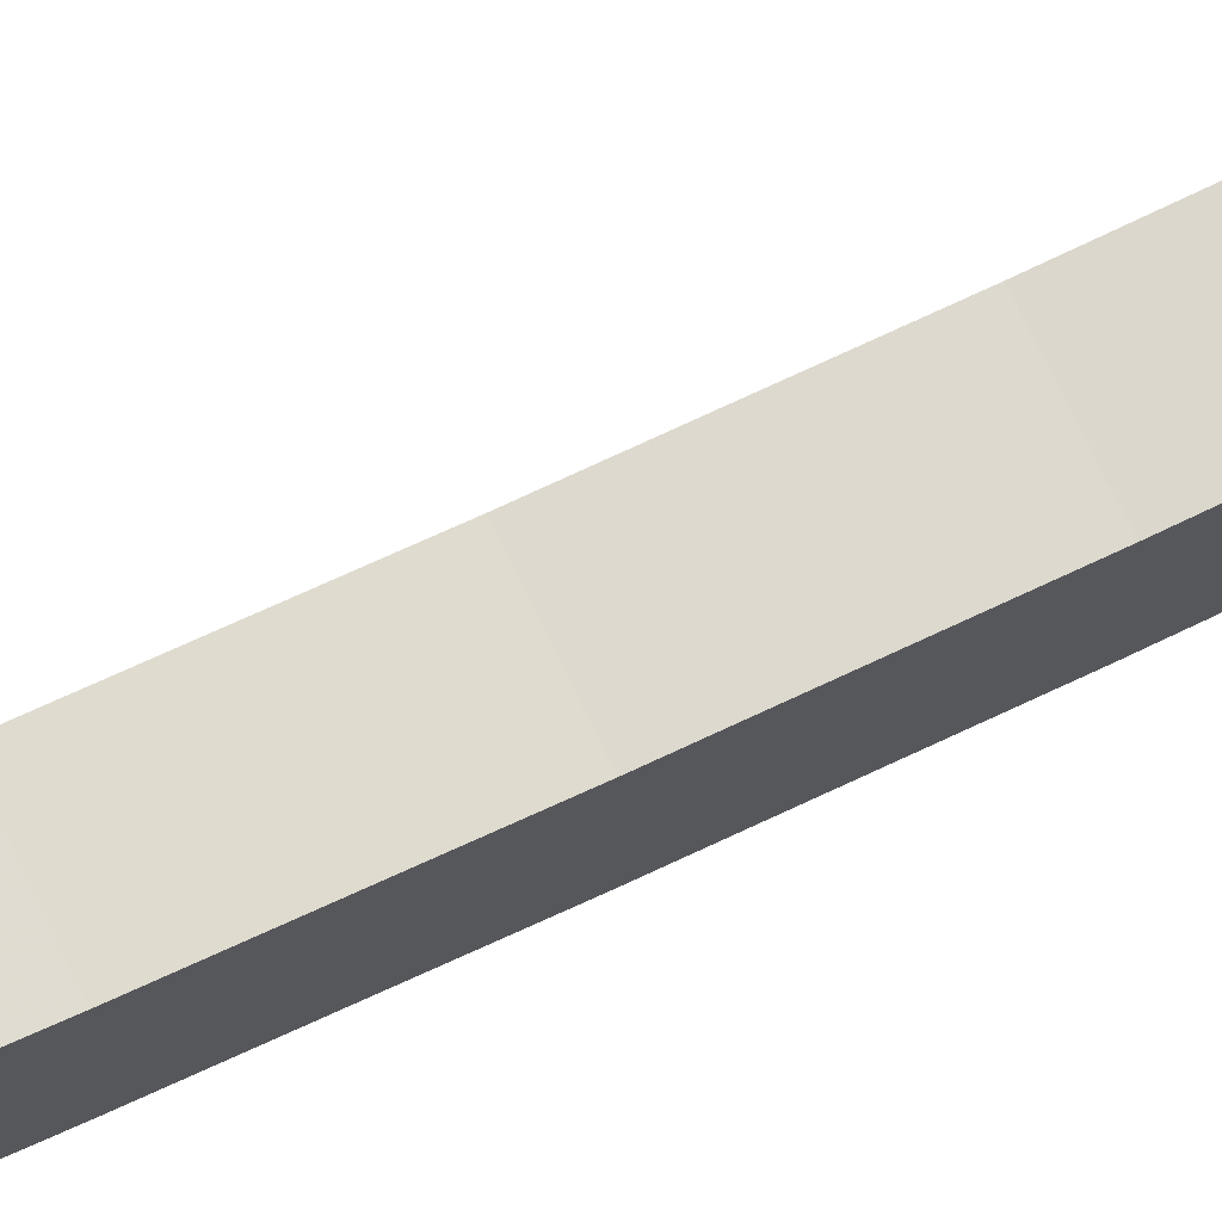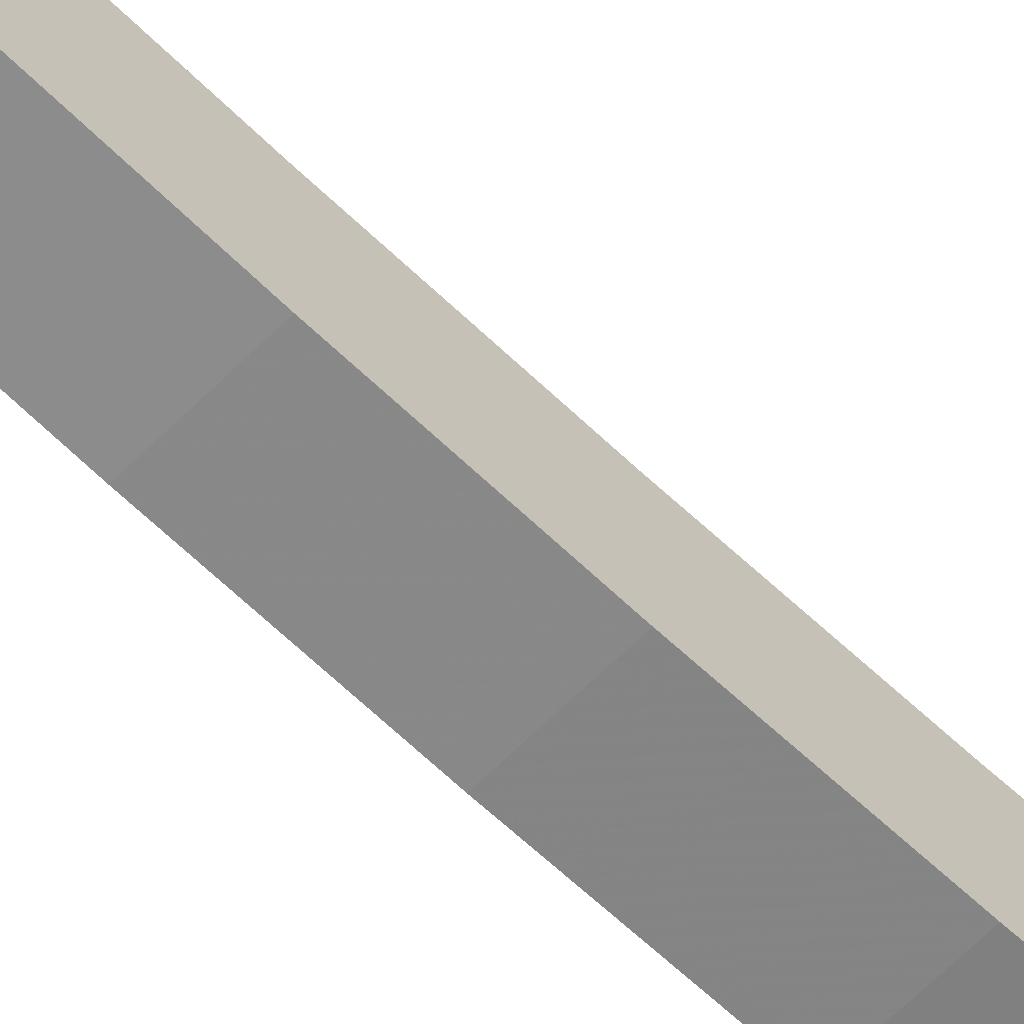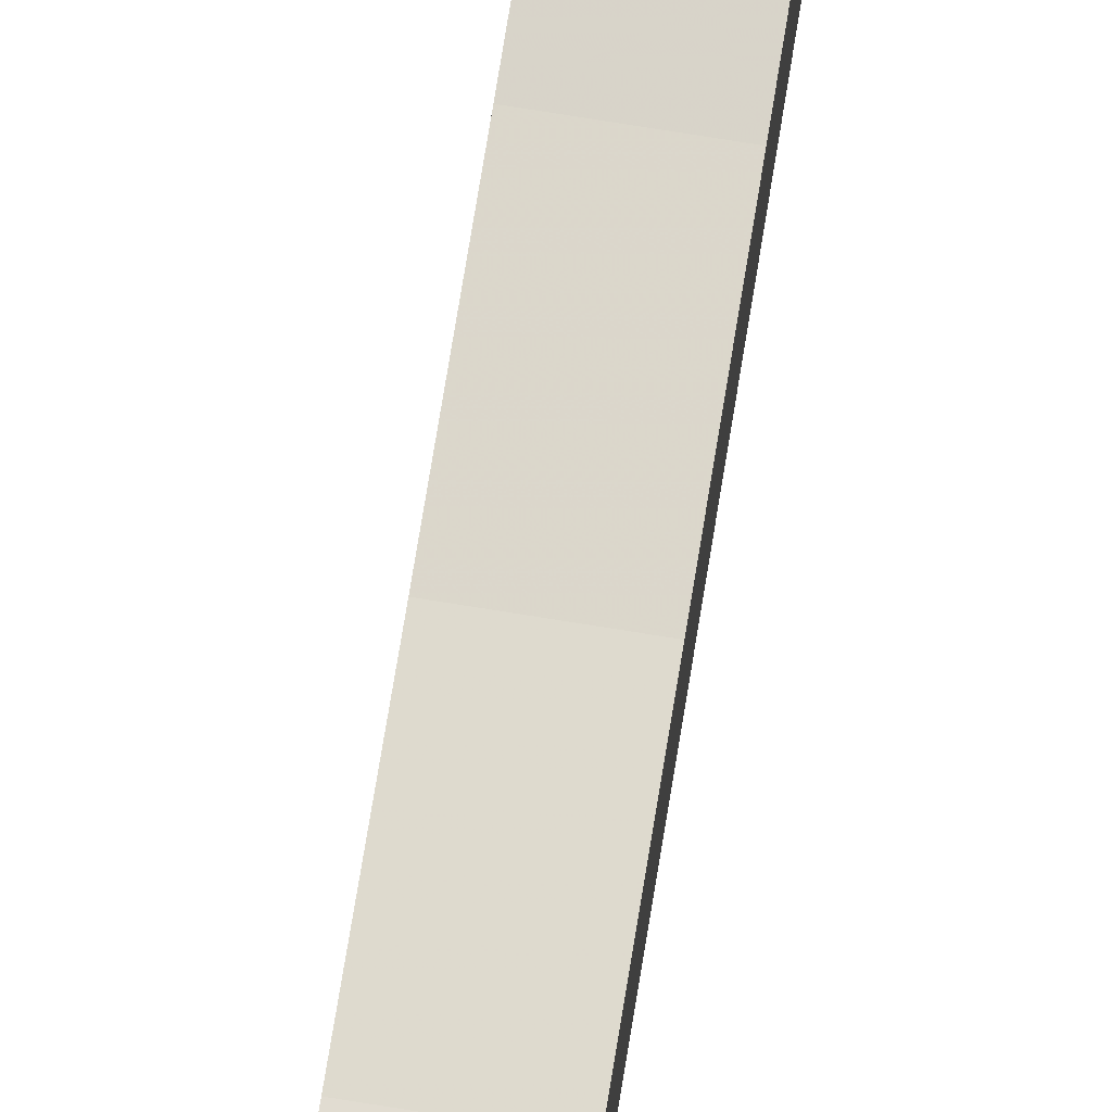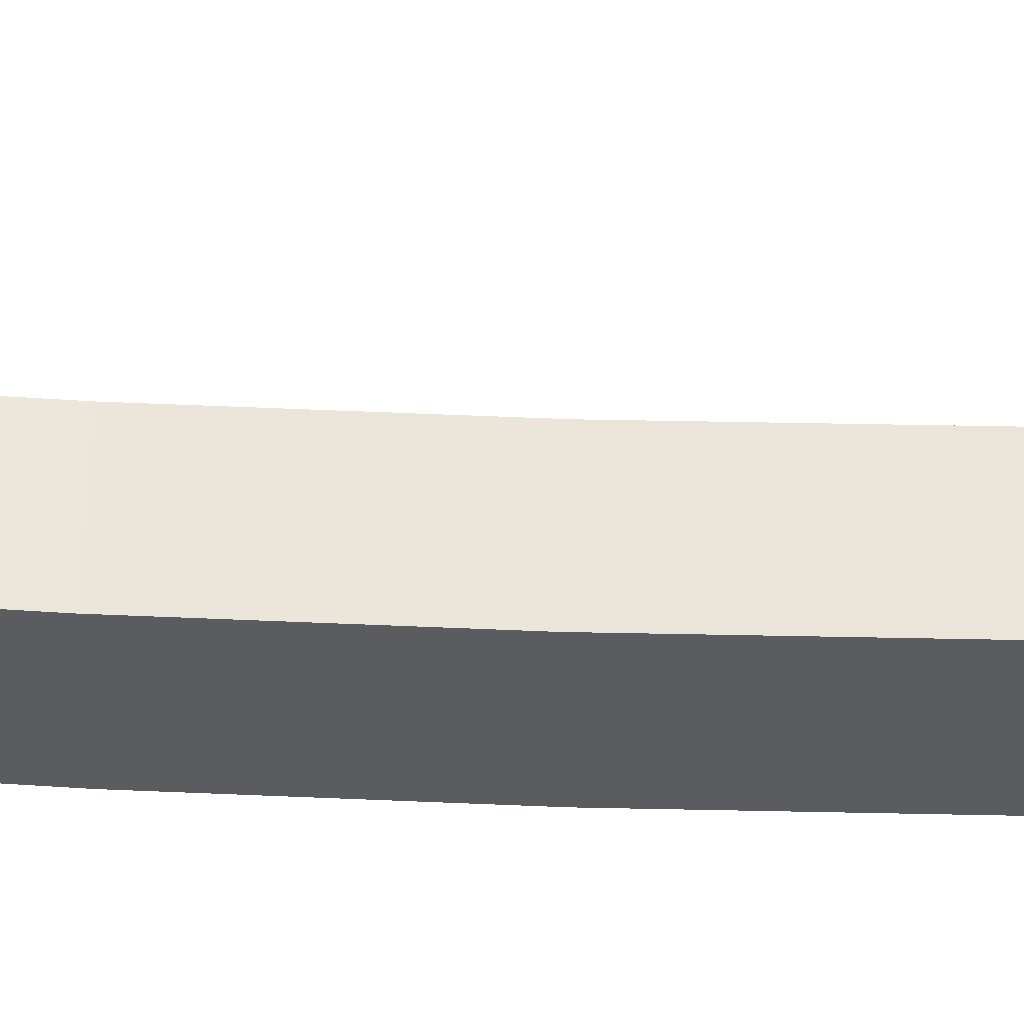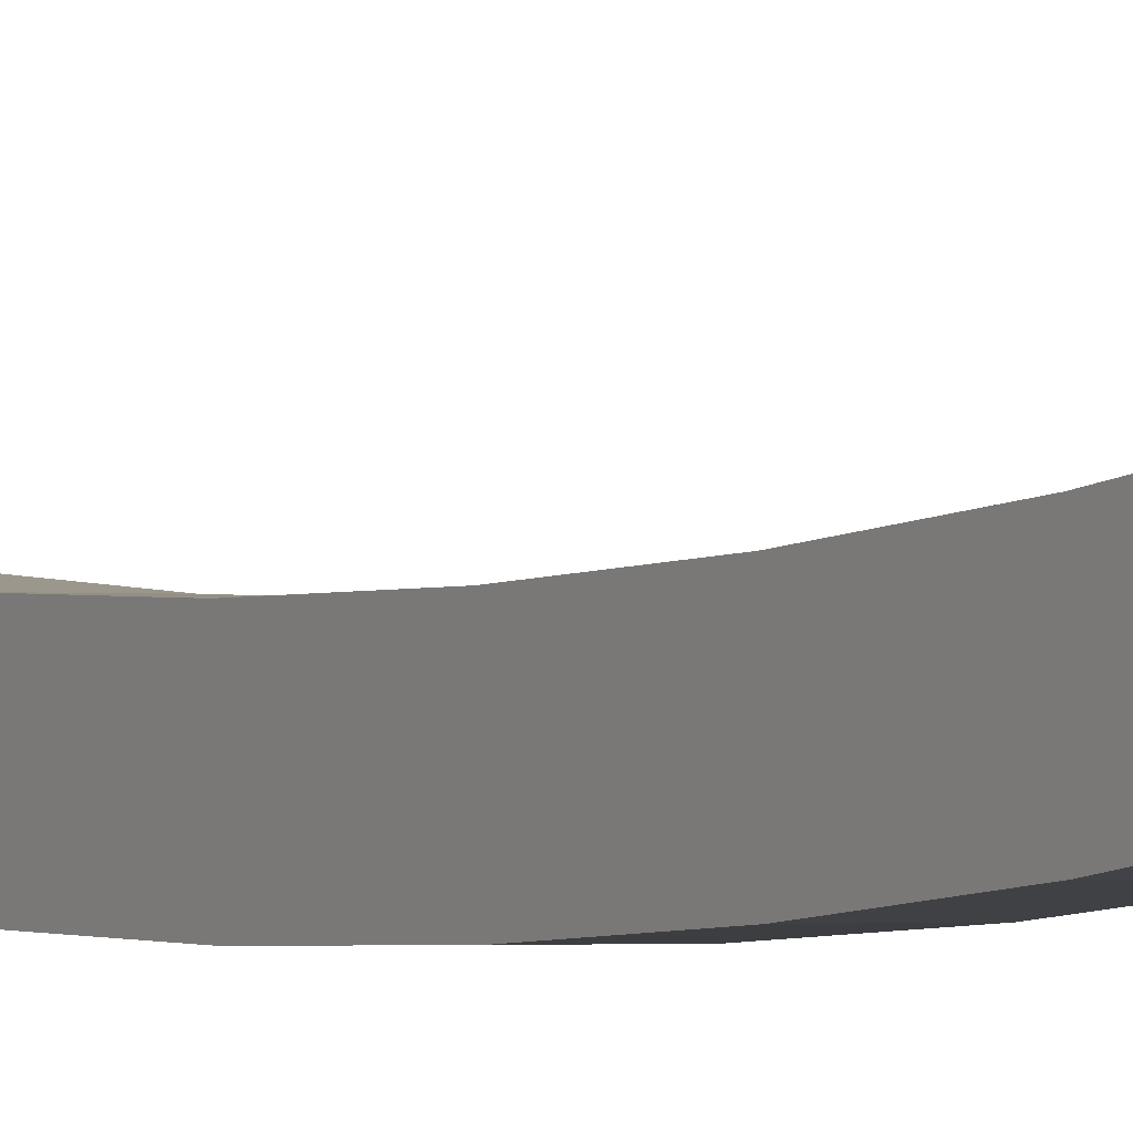
<metadata>
{"format":"obj","ext":"obj","renderer":"f3d","projection":"perspective","resolution":1024,"background":"white","views":[{"elev":72.2,"azim":64.5,"up":"+Y"},{"elev":-63.4,"azim":-134.6,"up":"+Y"},{"elev":74.2,"azim":9.2,"up":"+Y"},{"elev":55.8,"azim":-86.9,"up":"+Y"},{"elev":-0.9,"azim":-30.8,"up":"+Y"}]}
</metadata>
<code>
v -0.3856 -0.5061 0.1953
v -0.4363 -0.4979 0.2906
v -0.4363 -0.5061 0.1953
v -0.3856 -0.4979 0.2906
v -0.4363 -0.4427 0.1933
v -0.3856 -0.5109 0.09978
v -0.3856 -0.4427 0.1933
v -0.4363 -0.4861 0.3855
v -0.4363 -0.4344 0.2886
v -0.4363 -0.4475 0.0978
v -0.4363 -0.5109 0.09978
v -0.3856 -0.4475 0.0978
v -0.3856 -0.4344 0.2886
v -0.3856 -0.4861 0.3855
v -0.3856 -0.5121 0.004163
v -0.3856 -0.4487 0.002183
v -0.4363 -0.4708 0.4798
v -0.4363 -0.4226 0.3835
v -0.3856 -0.4226 0.3835
v -0.4363 -0.4487 0.002183
v -0.4363 -0.5121 0.004163
v -0.3856 -0.4708 0.4798
v -0.4363 -0.5098 -0.09144
v -0.3856 -0.4464 -0.09341
v -0.4363 -0.4464 -0.09341
v -0.4363 -0.452 0.5736
v -0.4363 -0.4073 0.4779
v -0.3856 -0.4073 0.4779
v -0.3856 -0.5098 -0.09144
v -0.3856 -0.452 0.5736
v -0.3856 -0.5039 -0.1869
v -0.4363 -0.4405 -0.1889
v -0.3856 -0.4405 -0.1889
v -0.4363 -0.4474 0.5929
v -0.4363 -0.3886 0.5716
v -0.3856 -0.3886 0.5716
v -0.4363 -0.5039 -0.1869
v -0.3856 -0.4474 0.5929
v -0.3856 -0.4945 -0.282
v -0.3856 -0.4311 -0.284
v -0.4363 -0.4311 -0.284
v -0.4363 -0.4692 0.6073
v -0.3856 -0.3756 0.6257
v -0.4363 -0.4945 -0.282
v -0.3856 -0.4692 0.6073
v -0.4363 -0.4705 0.608
v -0.4363 -0.3756 0.6257
v -0.3856 -0.4415 0.6174
v -0.3856 -0.4851 -0.3515
v -0.3856 -0.4182 -0.3788
v -0.4363 -0.4182 -0.3788
v -0.3856 -0.4705 0.608
v -0.4363 -0.4716 0.609
v -0.4363 -0.4415 0.6174
v -0.3856 -0.3746 0.6328
v -0.3856 -0.4718 0.6172
v -0.4363 -0.4851 -0.3515
v -0.3856 -0.4716 0.609
v -0.4363 -0.4724 0.6103
v -0.4363 -0.3746 0.6328
v -0.4363 -0.4708 0.6183
v -0.3856 -0.375 0.6399
v -0.3856 -0.4708 0.6183
v -0.3856 -0.4726 0.616
v -0.4363 -0.5087 -0.365
v -0.3856 -0.5087 -0.365
v -0.4363 -0.4018 -0.473
v -0.3856 -0.4724 0.6103
v -0.4363 -0.4729 0.6116
v -0.4363 -0.375 0.6399
v -0.4363 -0.4718 0.6172
v -0.3856 -0.3768 0.6469
v -0.3856 -0.473 0.6146
v -0.3856 -0.51 -0.3657
v -0.3856 -0.4018 -0.473
v -0.4363 -0.4816 -0.3768
v -0.4363 -0.51 -0.3657
v -0.3856 -0.4729 0.6116
v -0.4363 -0.4732 0.6131
v -0.4363 -0.3768 0.6469
v -0.4363 -0.4726 0.616
v -0.4363 -0.4297 0.6666
v -0.3856 -0.3798 0.6533
v -0.4363 -0.473 0.6146
v -0.3856 -0.4732 0.6131
v -0.3856 -0.5111 -0.3666
v -0.3856 -0.4816 -0.3768
v -0.4363 -0.4044 -0.4798
v -0.4363 -0.5109 -0.3759
v -0.4363 -0.4652 -0.471
v -0.4363 -0.5111 -0.3666
v -0.4363 -0.3798 0.6533
v -0.3856 -0.4297 0.6666
v -0.4363 -0.3893 0.6639
v -0.3856 -0.384 0.6591
v -0.3856 -0.512 -0.3678
v -0.3856 -0.5109 -0.3759
v -0.3856 -0.4652 -0.471
v -0.3856 -0.4044 -0.4798
v -0.4363 -0.5119 -0.3748
v -0.4363 -0.512 -0.3678
v -0.4363 -0.384 0.6591
v -0.3856 -0.3893 0.6639
v -0.3856 -0.4232 0.6695
v -0.4363 -0.3954 0.6676
v -0.3856 -0.5127 -0.3691
v -0.3856 -0.5119 -0.3748
v -0.4363 -0.4085 -0.4859
v -0.4363 -0.4631 -0.478
v -0.4363 -0.5125 -0.3735
v -0.3856 -0.4631 -0.478
v -0.4363 -0.5127 -0.3691
v -0.3856 -0.3954 0.6676
v -0.4363 -0.4232 0.6695
v -0.3856 -0.513 -0.3706
v -0.3856 -0.5125 -0.3735
v -0.3856 -0.4085 -0.4859
v -0.4363 -0.5129 -0.372
v -0.4363 -0.513 -0.3706
v -0.3856 -0.4162 0.6711
v -0.3856 -0.4021 0.6701
v -0.4363 -0.4021 0.6701
v -0.3856 -0.5129 -0.372
v -0.4363 -0.4138 -0.4909
v -0.4363 -0.4594 -0.4843
v -0.3856 -0.4594 -0.4843
v -0.4363 -0.4162 0.6711
v -0.3856 -0.4138 -0.4909
v -0.3856 -0.4091 0.6713
v -0.4363 -0.4091 0.6713
v -0.4363 -0.4201 -0.4946
v -0.4363 -0.4544 -0.4896
v -0.3856 -0.4544 -0.4896
v -0.3856 -0.4201 -0.4946
v -0.4363 -0.427 -0.4968
v -0.4363 -0.4483 -0.4937
v -0.3856 -0.4483 -0.4937
v -0.3856 -0.427 -0.4968
v -0.4363 -0.4343 -0.4973
v -0.4363 -0.4415 -0.4963
v -0.3856 -0.4415 -0.4963
v -0.3856 -0.4343 -0.4973
f 1 2 3
f 2 1 4
f 3 2 1
f 4 1 2
f 2 5 3
f 3 5 2
f 3 6 1
f 1 6 3
f 7 4 1
f 1 4 7
f 4 8 2
f 2 8 4
f 2 9 5
f 5 9 2
f 3 5 10
f 10 5 3
f 6 3 11
f 11 3 6
f 12 1 6
f 6 1 12
f 13 4 7
f 7 4 13
f 7 1 12
f 12 1 7
f 8 4 14
f 14 4 8
f 8 9 2
f 2 9 8
f 13 5 9
f 9 5 13
f 7 10 5
f 5 10 7
f 3 10 11
f 11 10 3
f 11 15 6
f 6 15 11
f 12 6 16
f 16 6 12
f 13 14 4
f 4 14 13
f 5 13 7
f 7 13 5
f 10 7 12
f 12 7 10
f 14 17 8
f 8 17 14
f 8 18 9
f 9 18 8
f 9 19 13
f 13 19 9
f 11 10 20
f 20 10 11
f 15 11 21
f 21 11 15
f 16 6 15
f 15 6 16
f 20 12 16
f 16 12 20
f 19 14 13
f 13 14 19
f 12 20 10
f 10 20 12
f 17 14 22
f 22 14 17
f 17 18 8
f 8 18 17
f 19 9 18
f 18 9 19
f 11 20 21
f 21 20 11
f 23 15 21
f 21 15 23
f 16 15 24
f 24 15 16
f 16 25 20
f 20 25 16
f 19 22 14
f 14 22 19
f 22 26 17
f 17 26 22
f 17 27 18
f 18 27 17
f 18 28 19
f 19 28 18
f 21 20 25
f 25 20 21
f 15 23 29
f 29 23 15
f 21 25 23
f 23 25 21
f 24 15 29
f 29 15 24
f 25 16 24
f 24 16 25
f 28 22 19
f 19 22 28
f 26 22 30
f 30 22 26
f 26 27 17
f 17 27 26
f 28 18 27
f 27 18 28
f 23 31 29
f 29 31 23
f 23 25 32
f 32 25 23
f 24 29 33
f 33 29 24
f 24 32 25
f 25 32 24
f 28 30 22
f 22 30 28
f 30 34 26
f 26 34 30
f 26 35 27
f 27 35 26
f 27 36 28
f 28 36 27
f 31 23 37
f 37 23 31
f 33 29 31
f 31 29 33
f 23 32 37
f 37 32 23
f 32 24 33
f 33 24 32
f 36 30 28
f 28 30 36
f 34 30 38
f 38 30 34
f 34 35 26
f 26 35 34
f 36 27 35
f 35 27 36
f 37 39 31
f 31 39 37
f 33 31 40
f 40 31 33
f 37 32 41
f 41 32 37
f 33 41 32
f 32 41 33
f 36 38 30
f 30 38 36
f 38 42 34
f 34 42 38
f 42 35 34
f 34 35 42
f 35 43 36
f 36 43 35
f 39 37 44
f 44 37 39
f 40 31 39
f 39 31 40
f 41 33 40
f 40 33 41
f 37 41 44
f 44 41 37
f 36 45 38
f 38 45 36
f 42 38 45
f 45 38 42
f 46 35 42
f 42 35 46
f 43 35 47
f 47 35 43
f 43 48 36
f 36 48 43
f 44 49 39
f 39 49 44
f 40 39 50
f 50 39 40
f 40 51 41
f 41 51 40
f 44 41 51
f 51 41 44
f 36 52 45
f 45 52 36
f 45 46 42
f 42 46 45
f 53 35 46
f 46 35 53
f 54 47 35
f 35 47 54
f 47 55 43
f 43 55 47
f 55 48 43
f 43 48 55
f 36 48 56
f 56 48 36
f 49 44 57
f 57 44 49
f 50 39 49
f 49 39 50
f 51 40 50
f 50 40 51
f 44 51 57
f 57 51 44
f 36 58 52
f 52 58 36
f 46 45 52
f 52 45 46
f 59 35 53
f 53 35 59
f 52 53 46
f 46 53 52
f 54 60 47
f 47 60 54
f 54 35 61
f 61 35 54
f 55 47 60
f 60 47 55
f 62 48 55
f 55 48 62
f 56 48 63
f 63 48 56
f 36 56 64
f 64 56 36
f 65 49 57
f 57 49 65
f 50 49 66
f 66 49 50
f 50 67 51
f 51 67 50
f 57 51 65
f 65 51 57
f 36 68 58
f 58 68 36
f 53 52 58
f 58 52 53
f 69 35 59
f 59 35 69
f 58 59 53
f 53 59 58
f 54 70 60
f 60 70 54
f 61 35 71
f 71 35 61
f 61 48 54
f 54 48 61
f 60 62 55
f 55 62 60
f 72 48 62
f 62 48 72
f 48 61 63
f 63 61 48
f 61 56 63
f 63 56 61
f 71 64 56
f 56 64 71
f 36 64 73
f 73 64 36
f 49 65 66
f 66 65 49
f 50 66 74
f 74 66 50
f 67 50 75
f 75 50 67
f 76 51 67
f 67 51 76
f 65 51 77
f 77 51 65
f 36 78 68
f 68 78 36
f 59 58 68
f 68 58 59
f 79 35 69
f 69 35 79
f 59 78 69
f 69 78 59
f 54 80 70
f 70 80 54
f 62 60 70
f 70 60 62
f 71 35 81
f 81 35 71
f 56 61 71
f 71 61 56
f 48 82 54
f 54 82 48
f 83 48 72
f 72 48 83
f 70 72 62
f 62 72 70
f 64 71 81
f 81 71 64
f 64 84 73
f 73 84 64
f 36 73 85
f 85 73 36
f 77 66 65
f 65 66 77
f 66 77 74
f 74 77 66
f 50 74 86
f 86 74 50
f 50 87 75
f 75 87 50
f 75 88 67
f 67 88 75
f 89 51 76
f 76 51 89
f 76 67 90
f 90 67 76
f 77 51 91
f 91 51 77
f 36 85 78
f 78 85 36
f 78 59 68
f 68 59 78
f 84 35 79
f 79 35 84
f 78 79 69
f 69 79 78
f 54 92 80
f 80 92 54
f 72 70 80
f 80 70 72
f 81 35 84
f 84 35 81
f 82 48 93
f 93 48 82
f 82 94 54
f 54 94 82
f 95 48 83
f 83 48 95
f 80 83 72
f 72 83 80
f 84 64 81
f 81 64 84
f 84 85 73
f 73 85 84
f 91 74 77
f 77 74 91
f 74 91 86
f 86 91 74
f 50 86 96
f 96 86 50
f 50 97 87
f 87 97 50
f 75 87 98
f 98 87 75
f 88 75 99
f 99 75 88
f 90 67 88
f 88 67 90
f 100 51 89
f 89 51 100
f 87 89 76
f 76 89 87
f 98 76 90
f 90 76 98
f 91 51 101
f 101 51 91
f 79 78 85
f 85 78 79
f 85 84 79
f 79 84 85
f 54 102 92
f 92 102 54
f 83 80 92
f 92 80 83
f 103 93 48
f 48 93 103
f 104 82 93
f 93 82 104
f 82 105 94
f 94 105 82
f 54 94 102
f 102 94 54
f 103 48 95
f 95 48 103
f 92 95 83
f 83 95 92
f 91 96 86
f 86 96 91
f 50 96 106
f 106 96 50
f 50 107 97
f 97 107 50
f 89 87 97
f 97 87 89
f 76 98 87
f 87 98 76
f 75 98 99
f 99 98 75
f 99 108 88
f 88 108 99
f 90 88 109
f 109 88 90
f 110 51 100
f 100 51 110
f 89 107 100
f 100 107 89
f 90 111 98
f 98 111 90
f 101 51 112
f 112 51 101
f 96 91 101
f 101 91 96
f 95 92 102
f 102 92 95
f 113 93 103
f 103 93 113
f 82 104 114
f 114 104 82
f 113 104 93
f 93 104 113
f 114 105 82
f 82 105 114
f 105 103 94
f 94 103 105
f 94 95 102
f 102 95 94
f 95 94 103
f 103 94 95
f 96 112 106
f 106 112 96
f 50 106 115
f 115 106 50
f 50 116 107
f 107 116 50
f 107 89 97
f 97 89 107
f 99 98 111
f 111 98 99
f 108 99 117
f 117 99 108
f 109 88 108
f 108 88 109
f 111 90 109
f 109 90 111
f 118 51 110
f 110 51 118
f 100 116 110
f 110 116 100
f 116 100 107
f 107 100 116
f 112 51 119
f 119 51 112
f 112 96 101
f 101 96 112
f 103 105 113
f 113 105 103
f 120 114 104
f 104 114 120
f 121 104 113
f 113 104 121
f 114 122 105
f 105 122 114
f 112 115 106
f 106 115 112
f 50 115 123
f 123 115 50
f 50 123 116
f 116 123 50
f 99 111 117
f 117 111 99
f 117 124 108
f 108 124 117
f 109 108 125
f 125 108 109
f 109 126 111
f 111 126 109
f 119 51 118
f 118 51 119
f 110 123 118
f 118 123 110
f 123 110 116
f 116 110 123
f 115 112 119
f 119 112 115
f 122 113 105
f 105 113 122
f 114 120 127
f 127 120 114
f 121 120 104
f 104 120 121
f 113 122 121
f 121 122 113
f 127 122 114
f 114 122 127
f 119 123 115
f 115 123 119
f 117 111 126
f 126 111 117
f 124 117 128
f 128 117 124
f 125 108 124
f 124 108 125
f 126 109 125
f 125 109 126
f 123 119 118
f 118 119 123
f 129 127 120
f 120 127 129
f 120 121 129
f 129 121 120
f 130 121 122
f 122 121 130
f 122 127 130
f 130 127 122
f 117 126 128
f 128 126 117
f 128 131 124
f 124 131 128
f 125 124 132
f 132 124 125
f 125 133 126
f 126 133 125
f 127 129 130
f 130 129 127
f 121 130 129
f 129 130 121
f 128 126 133
f 133 126 128
f 131 128 134
f 134 128 131
f 132 124 131
f 131 124 132
f 133 125 132
f 132 125 133
f 128 133 134
f 134 133 128
f 134 135 131
f 131 135 134
f 132 131 136
f 136 131 132
f 132 137 133
f 133 137 132
f 134 133 137
f 137 133 134
f 135 134 138
f 138 134 135
f 136 131 135
f 135 131 136
f 137 132 136
f 136 132 137
f 134 137 138
f 138 137 134
f 138 139 135
f 135 139 138
f 136 135 140
f 140 135 136
f 136 141 137
f 137 141 136
f 138 137 141
f 141 137 138
f 139 138 142
f 142 138 139
f 140 135 139
f 139 135 140
f 141 136 140
f 140 136 141
f 138 141 142
f 142 141 138
f 142 140 139
f 139 140 142
f 140 142 141
f 141 142 140

</code>
